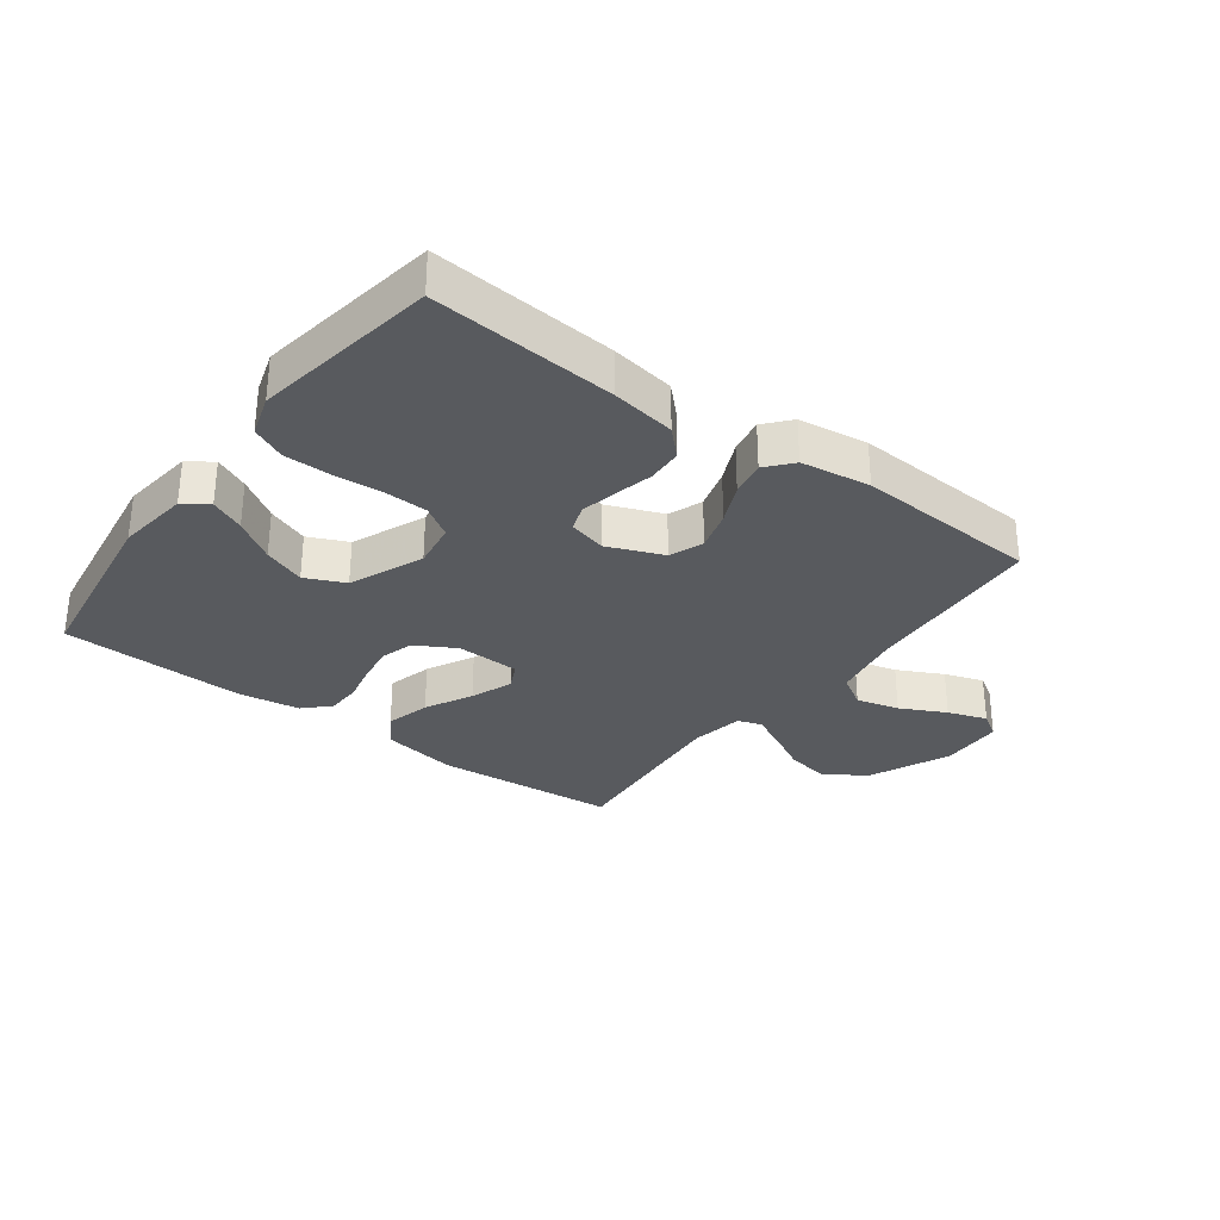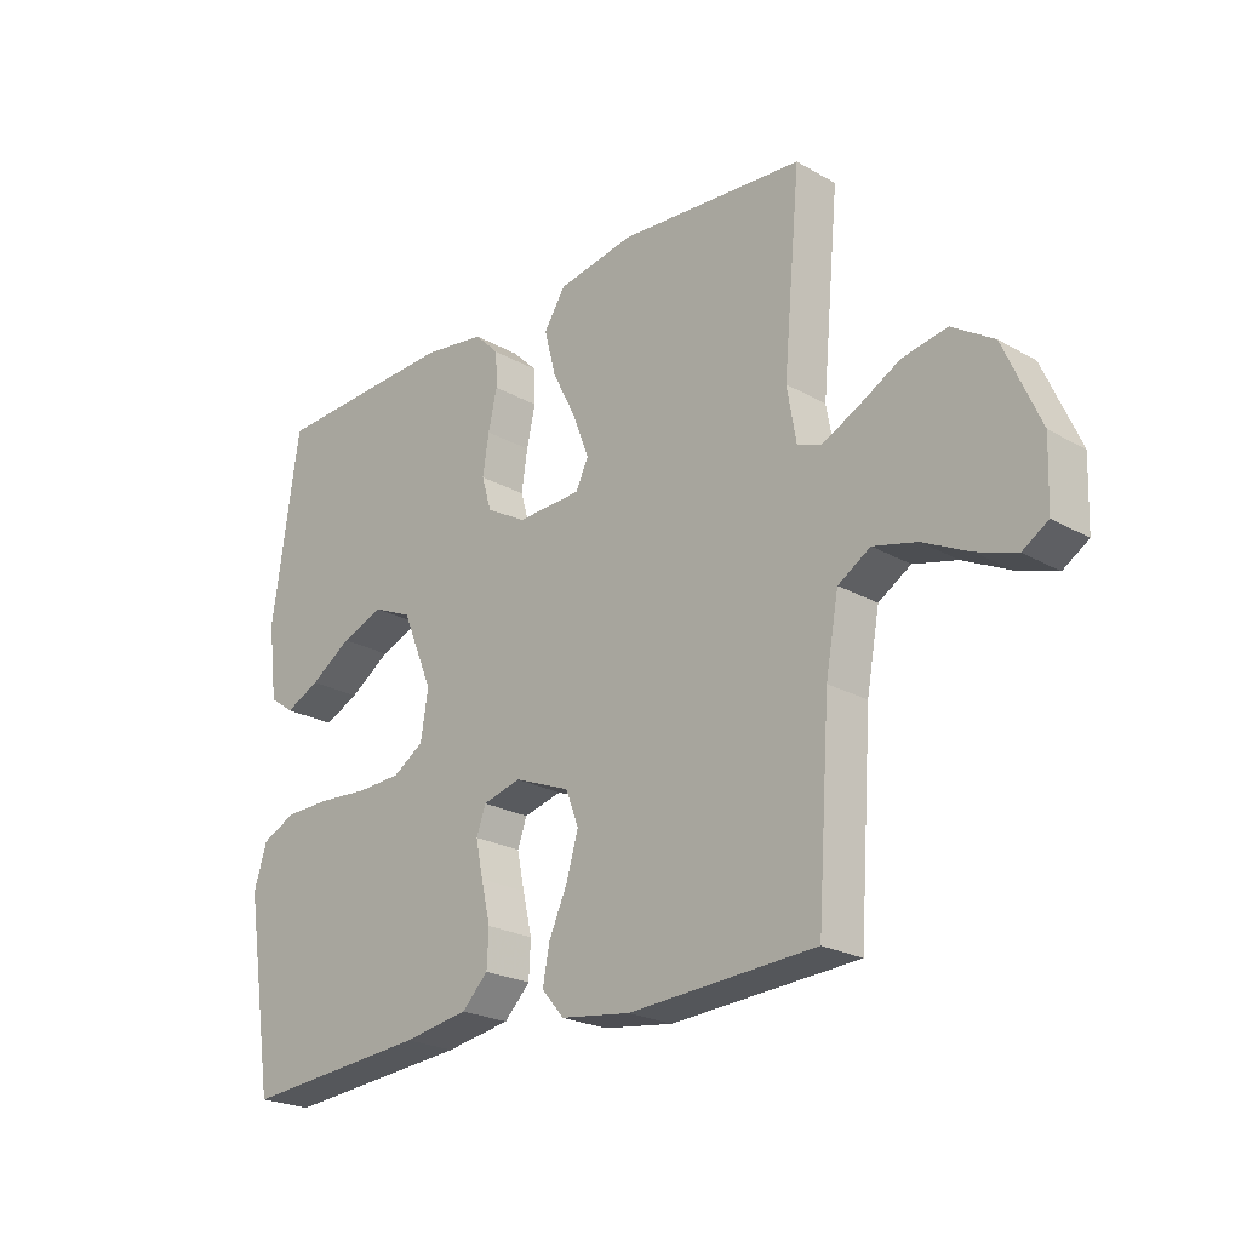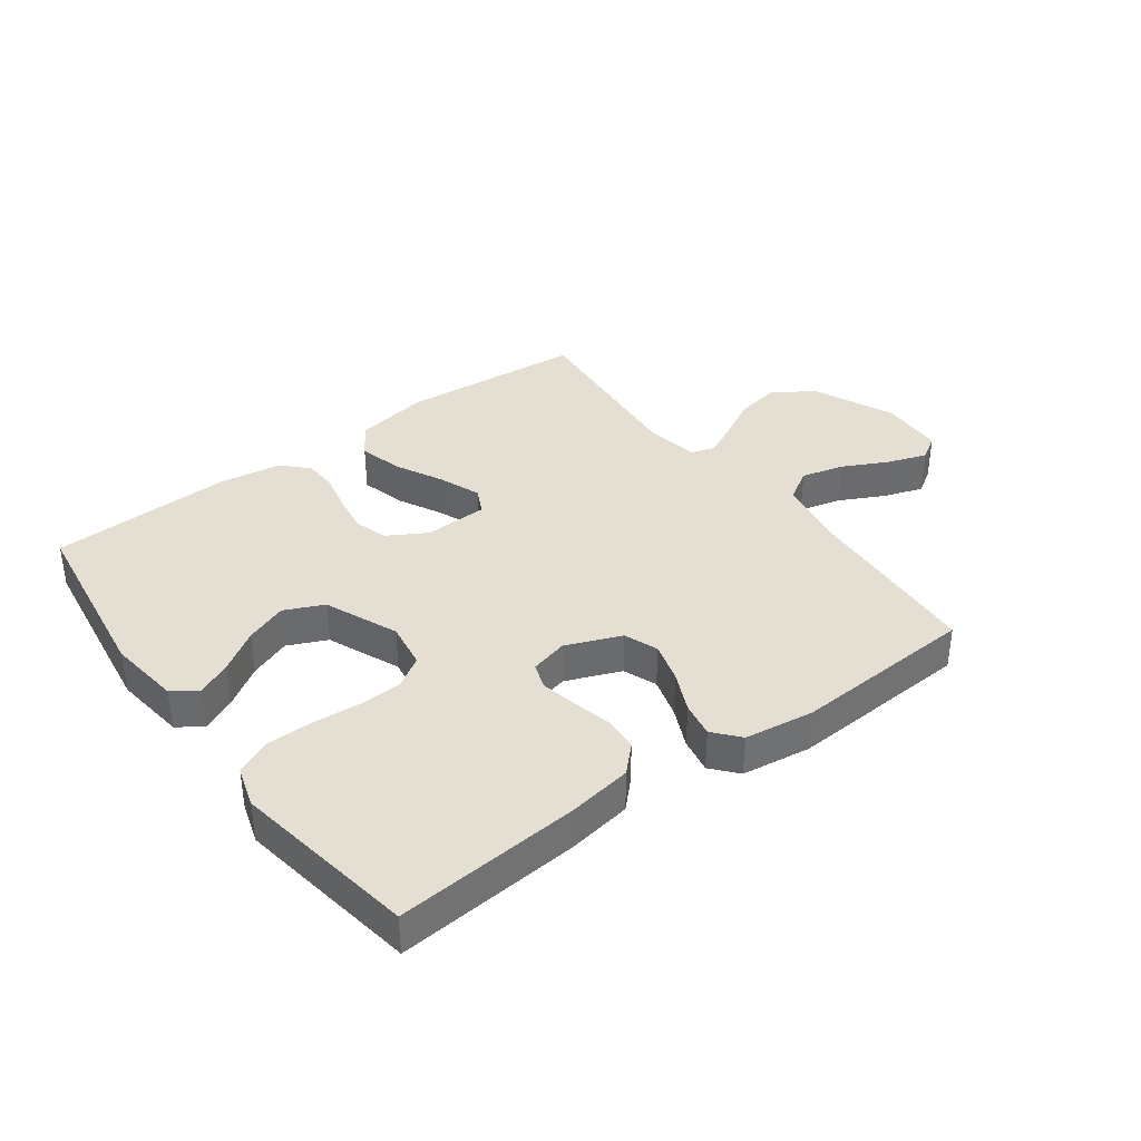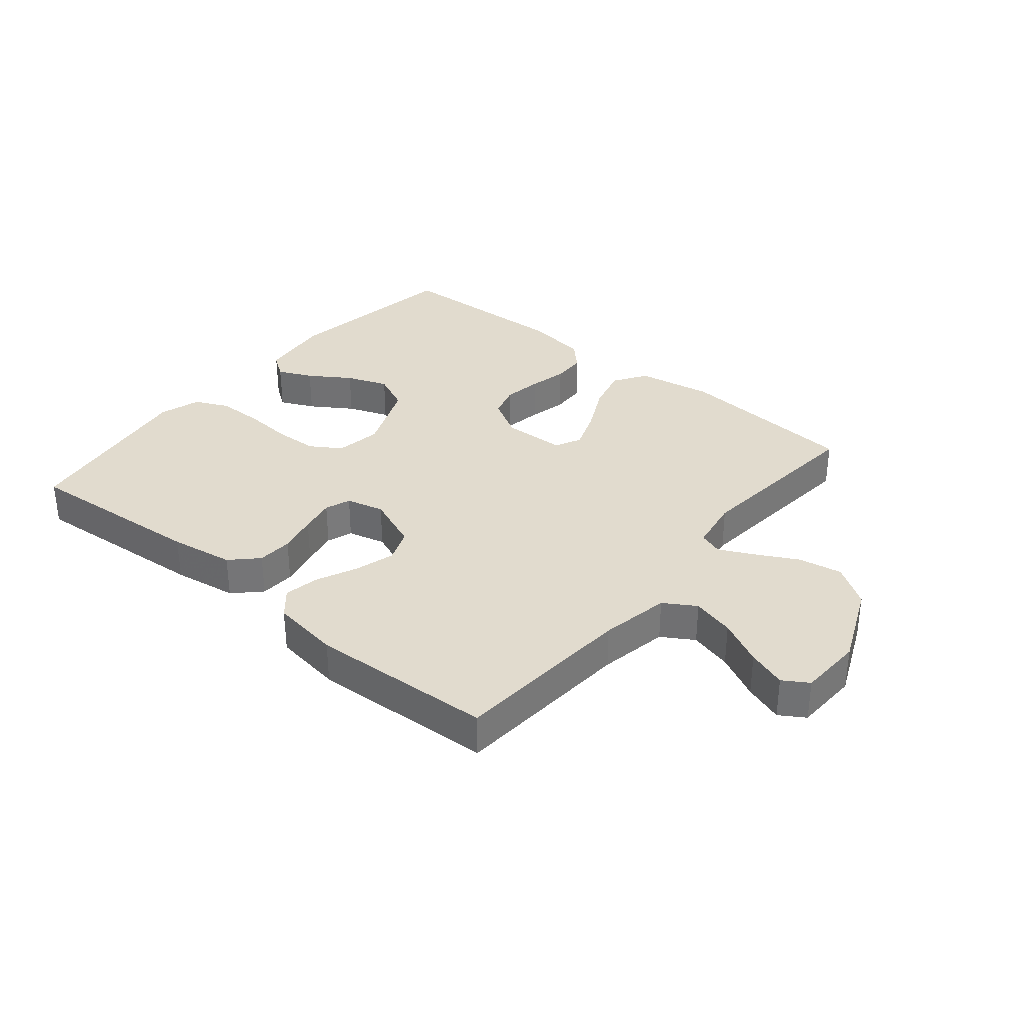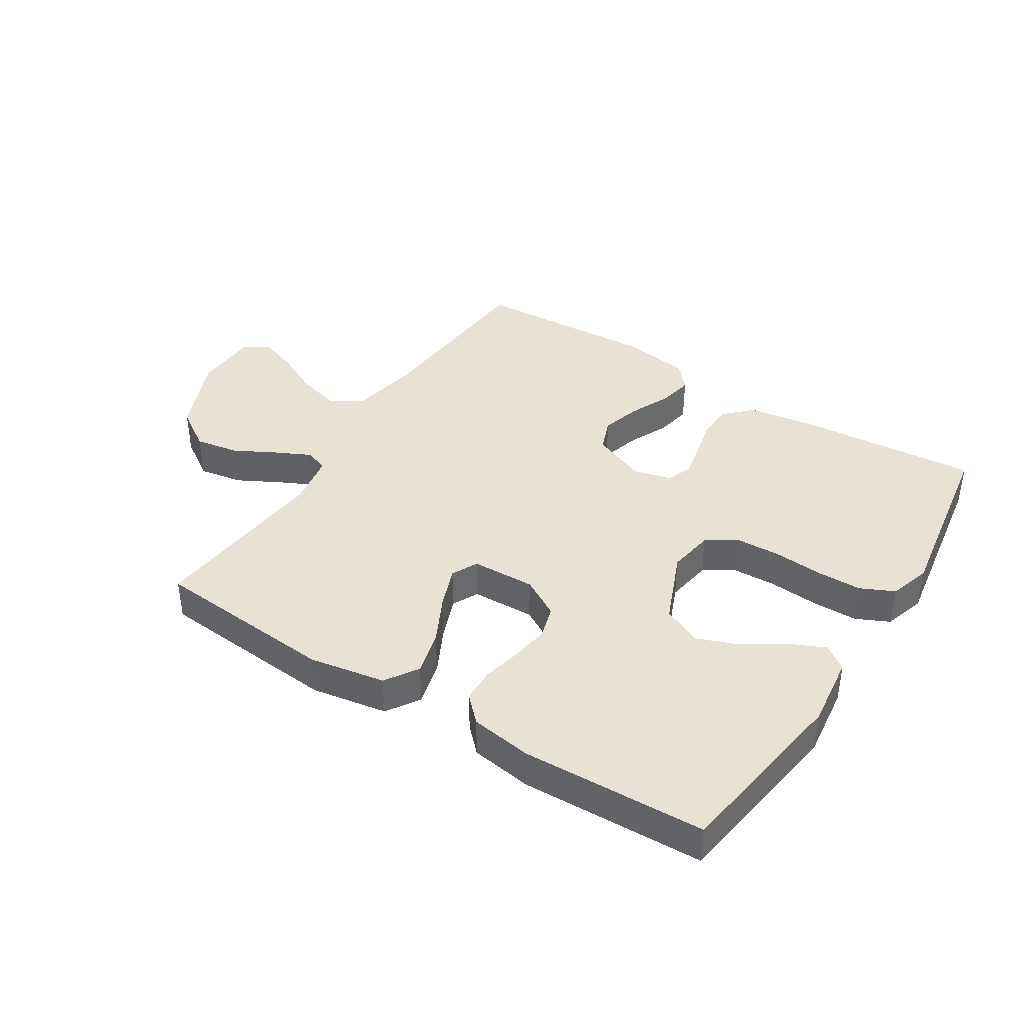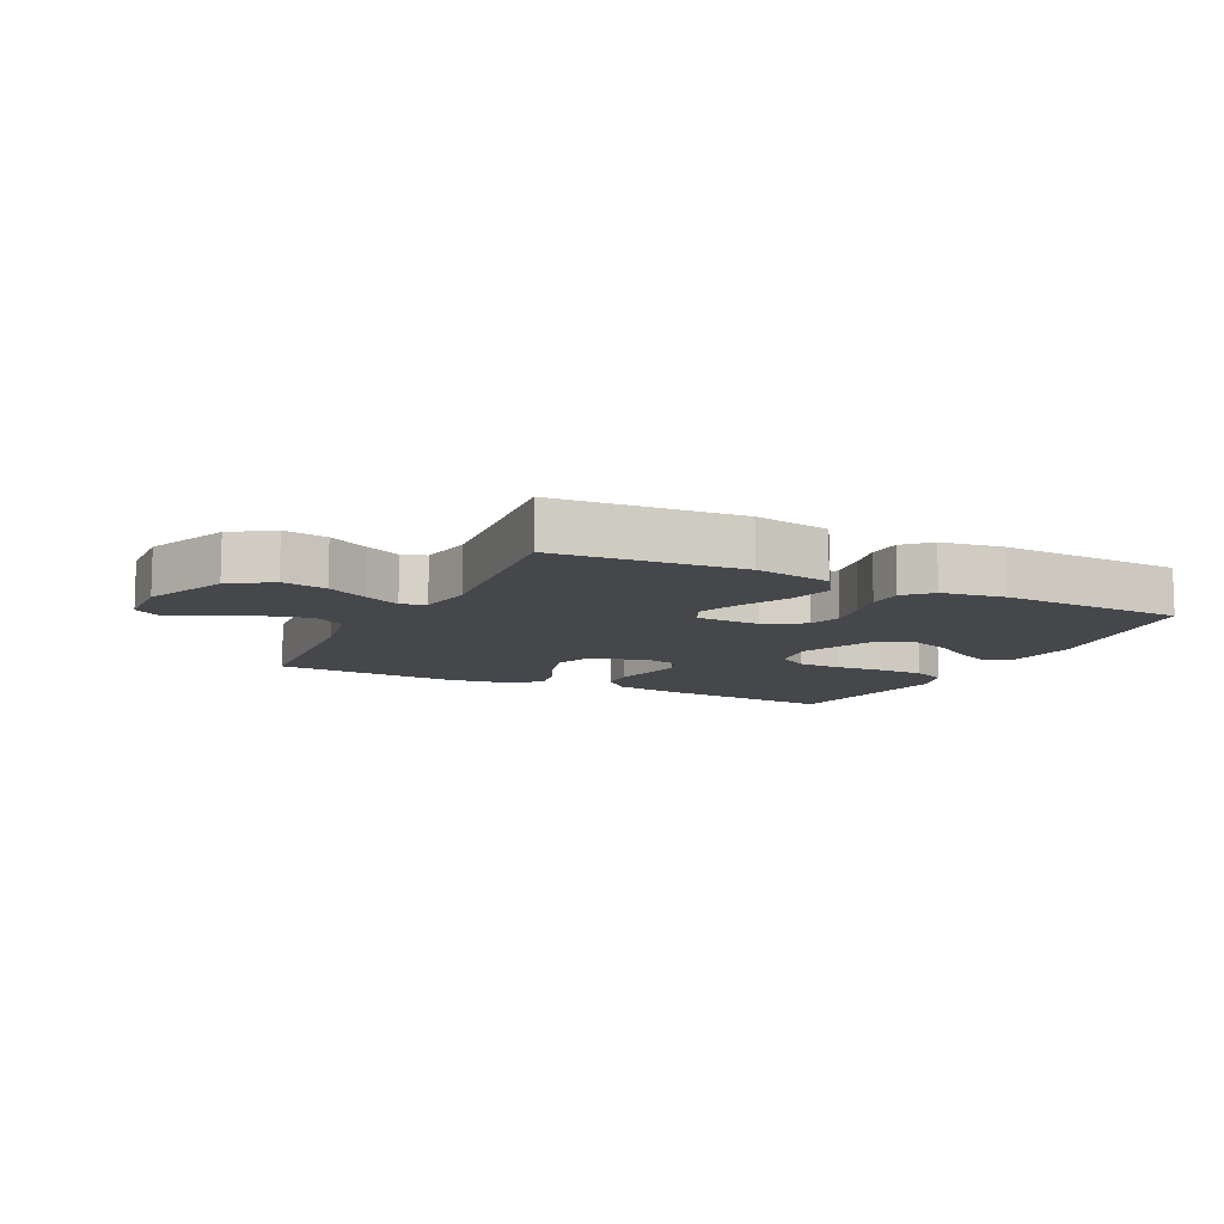
<metadata>
{"format":"obj","ext":"obj","renderer":"f3d","projection":"perspective","resolution":1024,"background":"white","views":[{"elev":-30.7,"azim":143.3,"up":"+Y"},{"elev":-23.3,"azim":-133.8,"up":"+Z"},{"elev":37.0,"azim":143.5,"up":"+Y"},{"elev":33.8,"azim":-140.2,"up":"+Y"},{"elev":39.9,"azim":32.5,"up":"+Y"},{"elev":-10.4,"azim":-26.1,"up":"+Y"}]}
</metadata>
<code>
v -0.5 0.07 -0.5
v -0.521 0.07 -0.2
v -0.542 0.07 -0.086
v -0.594 0.07 -0.054
v -0.664 0.07 -0.072
v -0.738 0.07 -0.109
v -0.802 0.07 -0.131
v -0.843 0.07 -0.105
v -0.847 0.07 0
v -0.789 0.07 0.133
v -0.722 0.07 0.177
v -0.65 0.07 0.164
v -0.583 0.07 0.128
v -0.526 0.07 0.1
v -0.487 0.07 0.113
v -0.472 0.07 0.2
v -0.5 0.07 0.5
v -0.2 0.07 0.524
v -0.076 0.07 0.502
v -0.041 0.07 0.448
v -0.06 0.07 0.375
v -0.099 0.07 0.298
v -0.125 0.07 0.23
v -0.104 0.07 0.187
v 0 0.07 0.183
v 0.065 0.07 0.22
v 0.081 0.07 0.274
v 0.071 0.07 0.338
v 0.057 0.07 0.401
v 0.059 0.07 0.457
v 0.099 0.07 0.497
v 0.2 0.07 0.512
v 0.5 0.07 0.5
v 0.543 0.07 0.2
v 0.528 0.07 0.081
v 0.488 0.07 0.053
v 0.432 0.07 0.079
v 0.365 0.07 0.123
v 0.297 0.07 0.149
v 0.233 0.07 0.12
v 0.183 0.07 0
v 0.195 0.07 -0.076
v 0.245 0.07 -0.108
v 0.316 0.07 -0.111
v 0.397 0.07 -0.105
v 0.472 0.07 -0.106
v 0.527 0.07 -0.132
v 0.548 0.07 -0.2
v 0.5 0.07 -0.5
v 0.2 0.07 -0.475
v 0.095 0.07 -0.458
v 0.053 0.07 -0.416
v 0.05 0.07 -0.358
v 0.065 0.07 -0.294
v 0.077 0.07 -0.236
v 0.062 0.07 -0.194
v 0 0.07 -0.178
v -0.09 0.07 -0.214
v -0.111 0.07 -0.269
v -0.092 0.07 -0.335
v -0.062 0.07 -0.401
v -0.051 0.07 -0.459
v -0.087 0.07 -0.501
v -0.2 0.07 -0.517
v -0.5 0 -0.5
v -0.521 0 -0.2
v -0.542 0 -0.086
v -0.594 0 -0.054
v -0.664 0 -0.072
v -0.738 0 -0.109
v -0.802 0 -0.131
v -0.843 0 -0.105
v -0.847 0 0
v -0.789 0 0.133
v -0.722 0 0.177
v -0.65 0 0.164
v -0.583 0 0.128
v -0.526 0 0.1
v -0.487 0 0.113
v -0.472 0 0.2
v -0.5 0 0.5
v -0.2 0 0.524
v -0.076 0 0.502
v -0.041 0 0.448
v -0.06 0 0.375
v -0.099 0 0.298
v -0.125 0 0.23
v -0.104 0 0.187
v 0 0 0.183
v 0.065 0 0.22
v 0.081 0 0.274
v 0.071 0 0.338
v 0.057 0 0.401
v 0.059 0 0.457
v 0.099 0 0.497
v 0.2 0 0.512
v 0.5 0 0.5
v 0.543 0 0.2
v 0.528 0 0.081
v 0.488 0 0.053
v 0.432 0 0.079
v 0.365 0 0.123
v 0.297 0 0.149
v 0.233 0 0.12
v 0.183 0 0
v 0.195 0 -0.076
v 0.245 0 -0.108
v 0.316 0 -0.111
v 0.397 0 -0.105
v 0.472 0 -0.106
v 0.527 0 -0.132
v 0.548 0 -0.2
v 0.5 0 -0.5
v 0.2 0 -0.475
v 0.095 0 -0.458
v 0.053 0 -0.416
v 0.05 0 -0.358
v 0.065 0 -0.294
v 0.077 0 -0.236
v 0.062 0 -0.194
v 0 0 -0.178
v -0.09 0 -0.214
v -0.111 0 -0.269
v -0.092 0 -0.335
v -0.062 0 -0.401
v -0.051 0 -0.459
v -0.087 0 -0.501
v -0.2 0 -0.517
f 64 1 2
f 63 64 2
f 62 63 2
f 61 62 2
f 60 61 2
f 59 60 2 3
f 58 59 3 4
f 57 58 4
f 52 53 54
f 51 52 54
f 50 51 54
f 49 50 54
f 48 49 54
f 47 48 54
f 46 47 54
f 45 46 54
f 44 45 54
f 43 44 54 55
f 42 43 55 56
f 36 37 38
f 35 36 38
f 34 35 38
f 33 34 38
f 32 33 38
f 31 32 38
f 30 31 38
f 29 30 38
f 28 29 38
f 27 28 38 39
f 26 27 39 40
f 20 21 22
f 19 20 22
f 18 19 22
f 17 18 22
f 16 17 22
f 15 16 22 23
f 14 15 23 24
f 11 12 13
f 10 11 13
f 9 10 13
f 8 9 13
f 7 8 13
f 6 7 13
f 5 6 13
f 4 5 13 14
f 14 24 25
f 4 14 25
f 57 4 25
f 57 25 26
f 56 57 26
f 42 56 26
f 41 42 26
f 26 40 41
f 66 65 128
f 66 128 127
f 66 127 126
f 66 126 125
f 66 125 124
f 67 66 124 123
f 68 67 123 122
f 68 122 121
f 118 117 116
f 118 116 115
f 118 115 114
f 118 114 113
f 118 113 112
f 118 112 111
f 118 111 110
f 118 110 109
f 118 109 108
f 119 118 108 107
f 120 119 107 106
f 102 101 100
f 102 100 99
f 102 99 98
f 102 98 97
f 102 97 96
f 102 96 95
f 102 95 94
f 102 94 93
f 102 93 92
f 103 102 92 91
f 104 103 91 90
f 86 85 84
f 86 84 83
f 86 83 82
f 86 82 81
f 86 81 80
f 87 86 80 79
f 88 87 79 78
f 77 76 75
f 77 75 74
f 77 74 73
f 77 73 72
f 77 72 71
f 77 71 70
f 77 70 69
f 78 77 69 68
f 89 88 78
f 89 78 68
f 89 68 121
f 90 89 121
f 90 121 120
f 90 120 106
f 90 106 105
f 105 104 90
f 1 65 66 2
f 2 66 67 3
f 3 67 68 4
f 4 68 69 5
f 5 69 70 6
f 6 70 71 7
f 7 71 72 8
f 8 72 73 9
f 9 73 74 10
f 10 74 75 11
f 11 75 76 12
f 12 76 77 13
f 13 77 78 14
f 14 78 79 15
f 15 79 80 16
f 16 80 81 17
f 17 81 82 18
f 18 82 83 19
f 19 83 84 20
f 20 84 85 21
f 21 85 86 22
f 22 86 87 23
f 23 87 88 24
f 24 88 89 25
f 25 89 90 26
f 26 90 91 27
f 27 91 92 28
f 28 92 93 29
f 29 93 94 30
f 30 94 95 31
f 31 95 96 32
f 32 96 97 33
f 33 97 98 34
f 34 98 99 35
f 35 99 100 36
f 36 100 101 37
f 37 101 102 38
f 38 102 103 39
f 39 103 104 40
f 40 104 105 41
f 41 105 106 42
f 42 106 107 43
f 43 107 108 44
f 44 108 109 45
f 45 109 110 46
f 46 110 111 47
f 47 111 112 48
f 48 112 113 49
f 49 113 114 50
f 50 114 115 51
f 51 115 116 52
f 52 116 117 53
f 53 117 118 54
f 54 118 119 55
f 55 119 120 56
f 56 120 121 57
f 57 121 122 58
f 58 122 123 59
f 59 123 124 60
f 60 124 125 61
f 61 125 126 62
f 62 126 127 63
f 63 127 128 64
f 64 128 65 1

</code>
